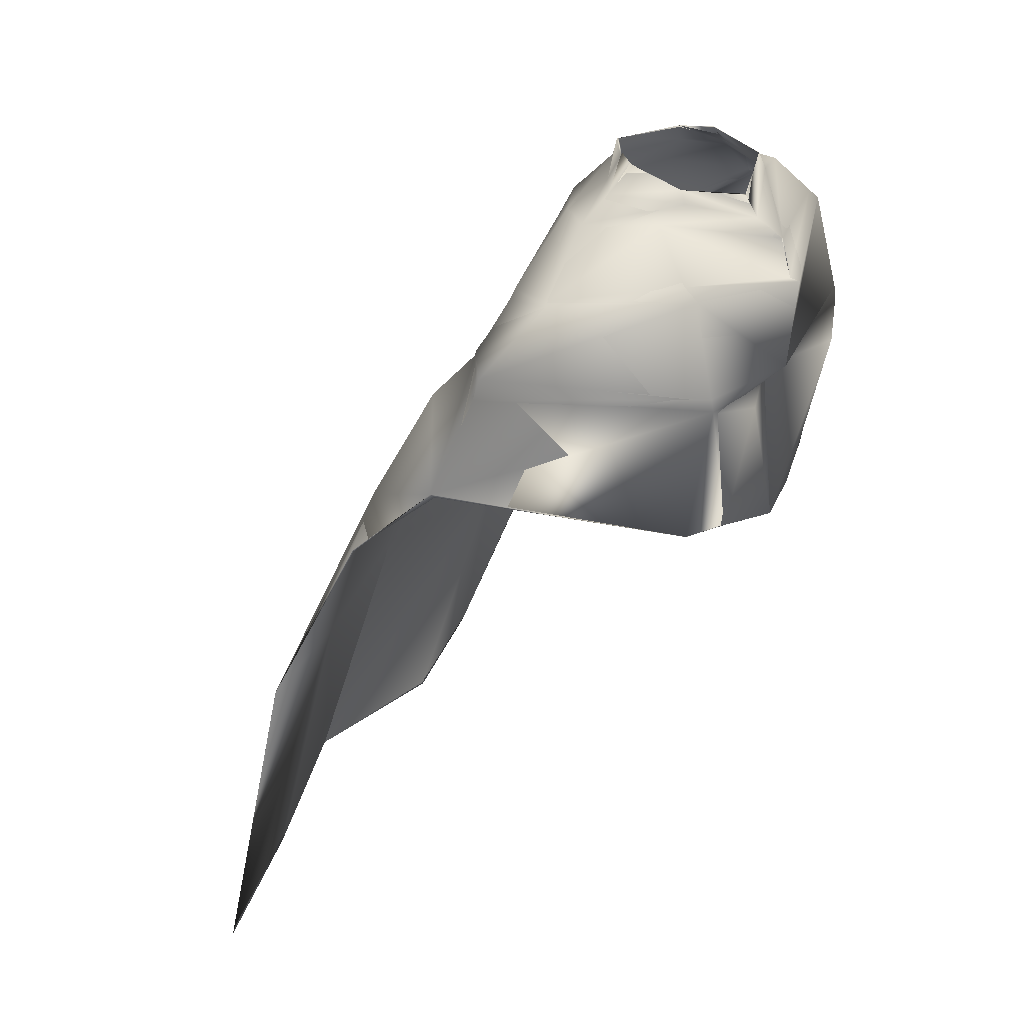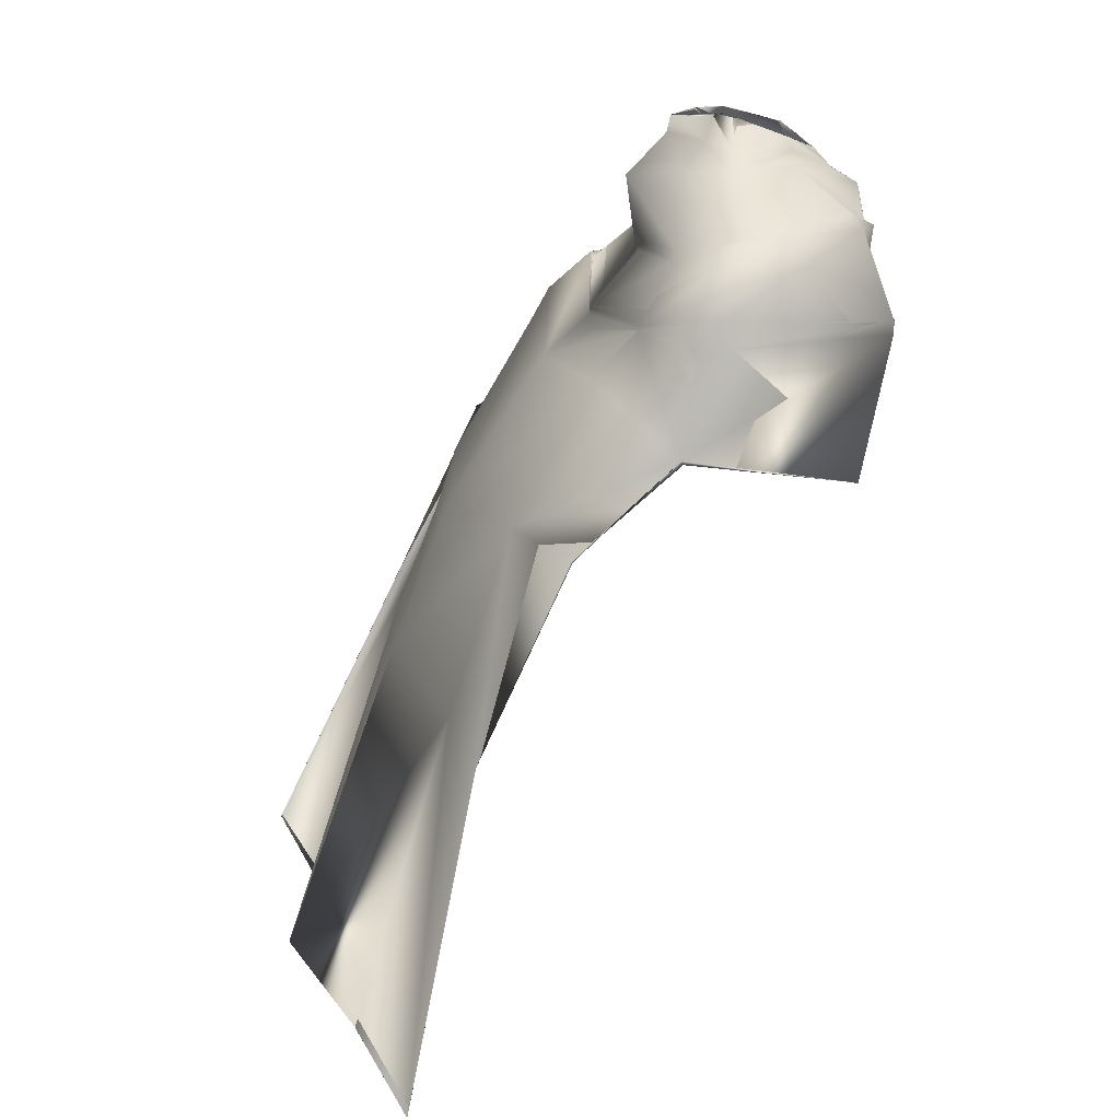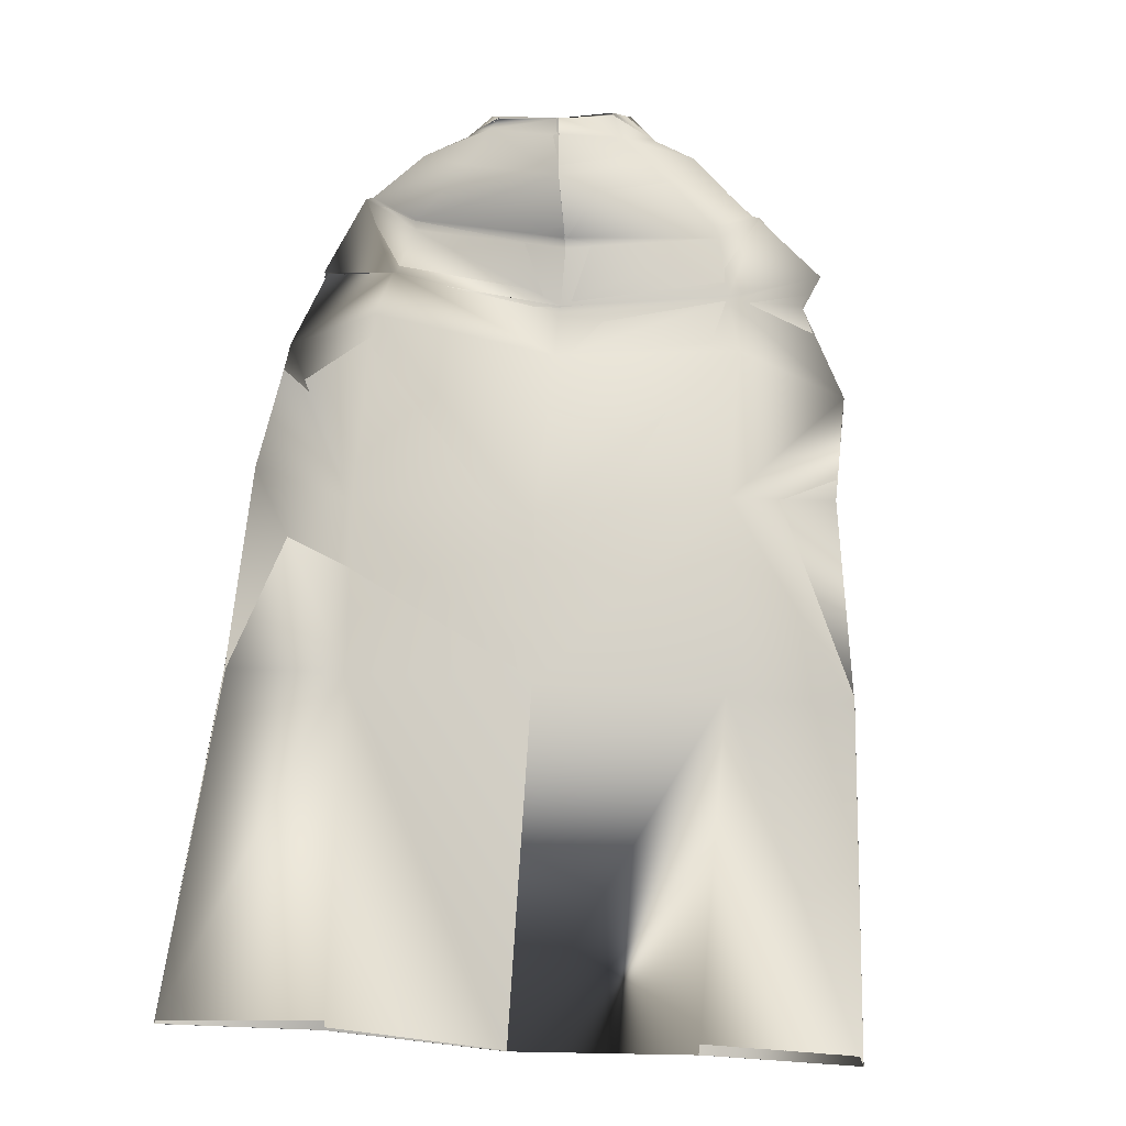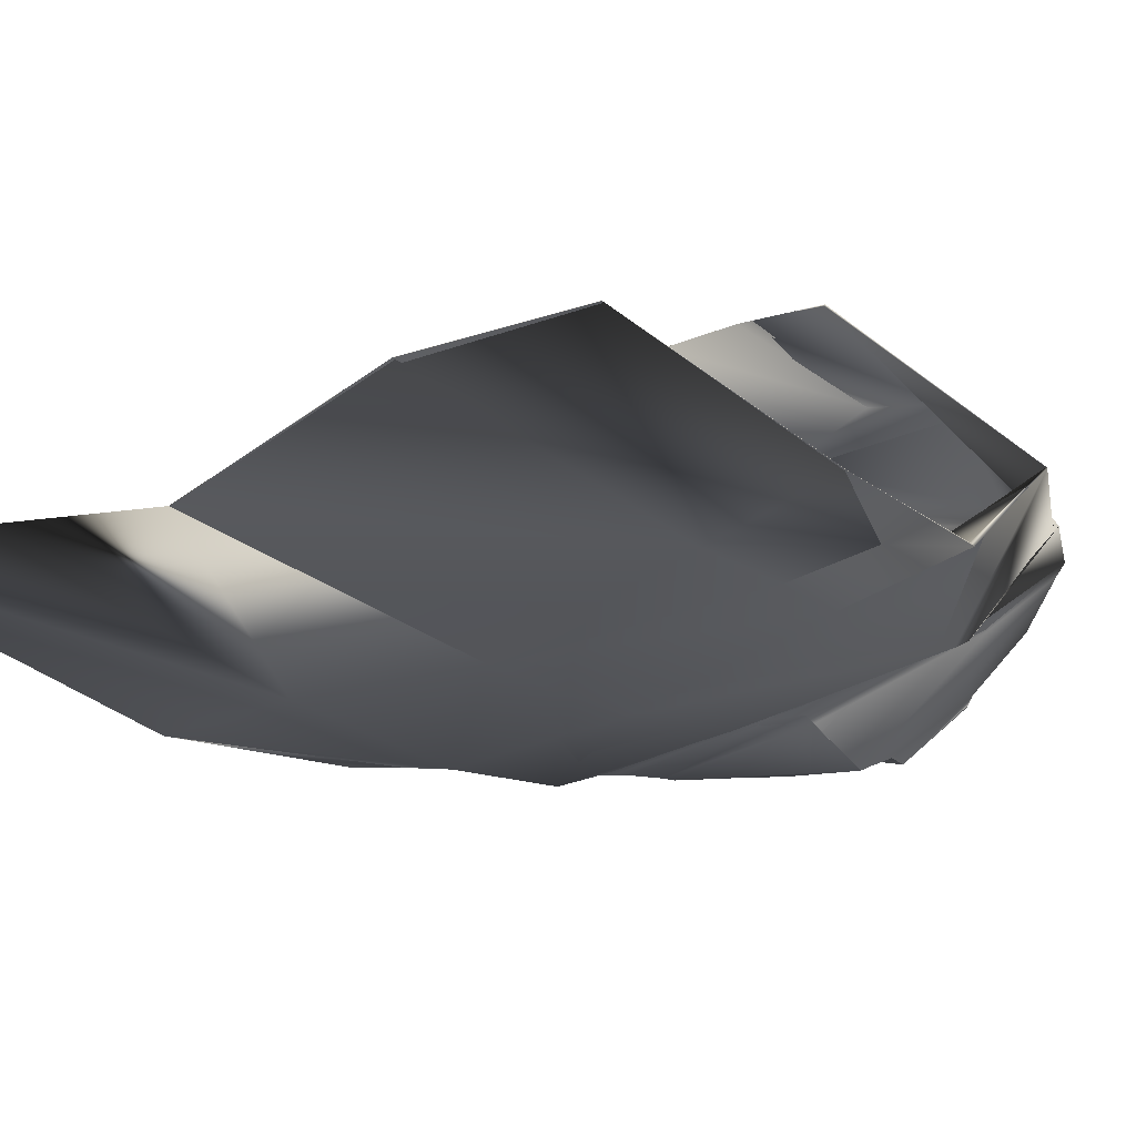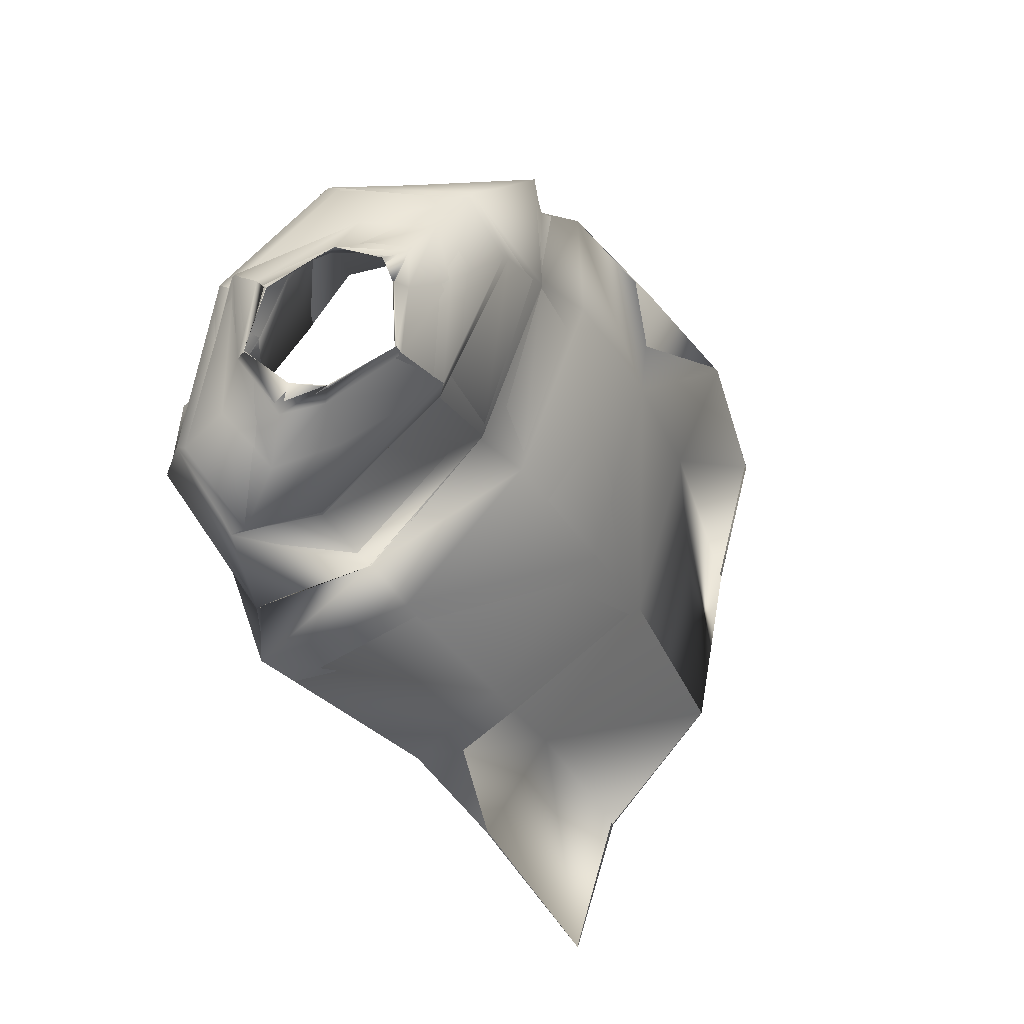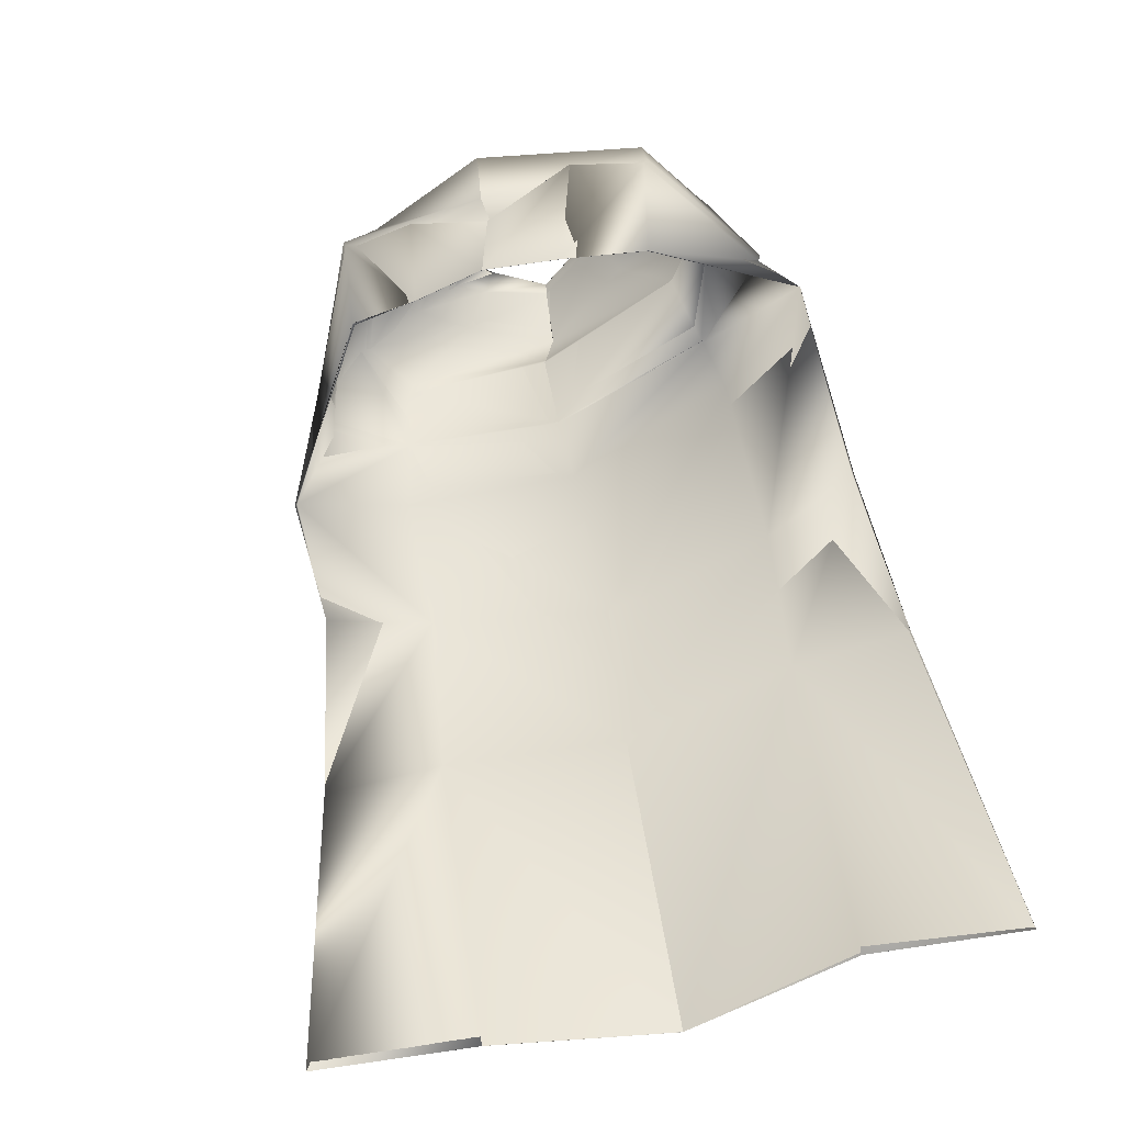
<metadata>
{"format":"obj","ext":"obj","renderer":"f3d","projection":"perspective","resolution":1024,"background":"white","views":[{"elev":27.5,"azim":-54.3,"up":"+Y"},{"elev":15.1,"azim":-92.3,"up":"+Y"},{"elev":9.7,"azim":-168.0,"up":"+Y"},{"elev":-46.7,"azim":37.1,"up":"+Z"},{"elev":74.8,"azim":123.9,"up":"+Y"},{"elev":-60.2,"azim":24.4,"up":"+Y"}]}
</metadata>
<code>
o Capa_Jump_Cylinder.006
v 0.1207 2.642 -0.09028
v 0.1057 2.673 -0.0866
v 0.1834 2.635 -0.0371
v 0.1383 2.675 -0.02593
v 0.1391 2.614 0.0909
v 0.1265 2.646 0.08182
v 0.1548 2.584 -0.1391
v 0.2632 2.597 -0.06852
v 0.2337 2.602 0.05859
v 0.259 2.473 -0.164
v 0.3705 2.515 -0.07768
v 0.3094 2.524 0.09838
v 0.2766 2.364 -0.27
v 0.4581 2.357 -0.1439
v 0.3355 2.324 0.1557
v 0.2902 2.296 -0.3601
v 0.5184 2.223 -0.1795
v 0.3112 1.972 0.1134
v 0.2822 1.969 -0.5524
v 0.485 2.019 -0.506
v 0.2636 1.666 -0.6528
v 0.4955 1.666 -0.6722
v 0.1563 1.961 0.1697
v 0.3138 2.51 0.1161
v 0.3896 2.512 -0.0621
v 0.261 2.454 -0.1631
v 0.3316 2.287 0.1609
v 0.4499 2.357 -0.149
v 0.278 2.368 -0.2773
v 0.2034 2.269 0.2243
v 0.2542 1.051 -0.8631
v 0.5416 1.074 -0.9519
v 0.127 2.65 -0.09446
v 0.1042 2.675 -0.08436
v 0.1864 2.635 -0.03487
v 0.1389 2.673 -0.0259
v 0.1384 2.613 0.09219
v 0.1269 2.647 0.08202
v 0.1579 2.58 -0.1437
v 0.2664 2.598 -0.07198
v 0.2314 2.6 0.05478
v 0.2598 2.474 -0.1649
v 0.3725 2.514 -0.07879
v 0.3059 2.523 0.09388
v 0.2767 2.365 -0.271
v 0.4576 2.366 -0.1449
v 0.3381 2.322 0.1542
v 0.2894 2.301 -0.3592
v 0.5189 2.224 -0.1809
v 0.3083 1.974 0.113
v 0.2834 1.971 -0.5415
v 0.4816 2.013 -0.501
v 0.2644 1.667 -0.667
v 0.4959 1.666 -0.6721
v 0.1566 1.961 0.17
v 0.309 2.506 0.1102
v 0.3921 2.511 -0.06221
v 0.2603 2.455 -0.1575
v 0.3305 2.292 0.1606
v 0.4481 2.364 -0.1487
v 0.276 2.376 -0.2757
v 0.2006 2.27 0.2254
v 0.2548 1.051 -0.863
v 0.5424 1.073 -0.9522
v -0.02617 2.64 -0.15
v -0.0235 2.671 -0.143
v -0.1369 2.633 -0.08849
v -0.1191 2.676 -0.07267
v -0.1948 2.628 -0.04914
v -0.1451 2.674 -0.02877
v -0.1188 2.613 0.07066
v -0.1246 2.639 0.06314
v -0.01138 2.572 0.16
v -0.001569 2.608 0.1309
v -0.04051 2.564 -0.2254
v -0.1997 2.587 -0.1325
v -0.2761 2.592 -0.0529
v -0.1976 2.589 0.06503
v -0.005511 2.543 0.2133
v -0.04958 2.443 -0.2104
v -0.3359 2.463 -0.1579
v -0.3871 2.483 -0.05102
v -0.2619 2.514 0.1616
v 0.003267 2.466 0.2282
v -0.05969 2.316 -0.2953
v -0.3683 2.332 -0.222
v -0.5287 2.363 -0.09512
v -0.288 2.326 0.2429
v 0.01138 2.283 0.2293
v -0.06406 2.226 -0.3819
v -0.4051 2.228 -0.3036
v -0.5824 2.13 -0.162
v -0.2698 2.022 0.1902
v 0.01581 1.958 0.2109
v -0.07283 1.957 -0.5592
v -0.4088 1.978 -0.4497
v -0.5973 1.965 -0.3536
v -0.08795 1.663 -0.6741
v -0.4251 1.634 -0.5645
v -0.6545 1.615 -0.519
v -0.1341 1.99 0.1939
v -0.05009 2.422 -0.2049
v -0.2595 2.489 0.1855
v -0.4055 2.477 -0.04063
v -0.3451 2.442 -0.1636
v 0.007725 2.461 0.2496
v -0.05454 2.297 -0.2901
v 0.01059 2.268 0.1839
v -0.2807 2.3 0.244
v -0.5026 2.312 -0.1347
v -0.3691 2.326 -0.2231
v -0.1509 2.269 0.2205
v -0.09 1.05 -0.8926
v -0.4093 1.015 -0.7495
v -0.6954 0.9766 -0.6465
v -0.02167 2.638 -0.1493
v -0.01963 2.67 -0.1417
v -0.137 2.631 -0.08851
v -0.1165 2.682 -0.07071
v -0.1956 2.628 -0.04804
v -0.1457 2.673 -0.02888
v -0.1236 2.613 0.07298
v -0.1249 2.639 0.06476
v -0.01076 2.573 0.1625
v 0.001043 2.609 0.1284
v -0.04163 2.563 -0.2267
v -0.2002 2.586 -0.1344
v -0.2774 2.585 -0.05348
v -0.2022 2.596 0.06636
v -0.003085 2.541 0.2148
v -0.05037 2.443 -0.2103
v -0.3371 2.463 -0.1534
v -0.3899 2.483 -0.04509
v -0.2601 2.515 0.1611
v 0.002186 2.465 0.2315
v -0.06033 2.317 -0.2952
v -0.3721 2.334 -0.2228
v -0.5336 2.366 -0.09631
v -0.2883 2.325 0.2403
v 0.01185 2.284 0.2274
v -0.06659 2.229 -0.3797
v -0.4061 2.238 -0.2991
v -0.5907 2.139 -0.1663
v -0.2675 2.024 0.1846
v 0.01578 1.959 0.2115
v -0.05846 1.953 -0.5638
v -0.41 1.98 -0.4517
v -0.5967 1.965 -0.3501
v -0.0882 1.662 -0.6751
v -0.4252 1.636 -0.5648
v -0.6544 1.615 -0.5193
v -0.1326 1.991 0.1949
v -0.05078 2.423 -0.206
v -0.2538 2.491 0.1858
v -0.4042 2.475 -0.04406
v -0.3453 2.438 -0.1586
v 0.006716 2.461 0.2503
v -0.05545 2.303 -0.293
v 0.005302 2.27 0.1855
v -0.2783 2.292 0.2378
v -0.5046 2.306 -0.1308
v -0.3718 2.326 -0.2235
v -0.1338 2.254 0.2476
v -0.09055 1.05 -0.8928
v -0.4096 1.014 -0.7494
v -0.695 0.9766 -0.6465
f 65 1 66
f 1 3 2
f 3 5 6
f 5 73 6
f 5 9 79
f 3 8 5
f 1 7 8
f 65 75 1
f 9 12 79
f 8 11 9
f 7 10 11
f 75 80 10
f 24 15 89
f 25 14 24
f 26 13 25
f 102 85 26
f 30 23 94
f 28 17 18
f 29 16 17
f 107 90 29
f 16 19 17
f 90 95 16
f 19 21 20
f 95 98 19
f 27 18 23
f 11 25 24
f 10 26 11
f 80 102 10
f 12 24 106
f 14 28 27
f 13 29 14
f 85 107 29
f 27 30 108
f 22 21 32
f 21 98 113
f 116 117 33
f 33 34 35
f 35 36 37
f 37 38 124
f 37 124 130
f 35 37 40
f 33 35 40
f 116 33 126
f 41 130 44
f 40 41 43
f 39 40 43
f 126 39 42
f 56 157 140
f 57 56 46
f 58 57 45
f 153 58 136
f 62 159 145
f 60 59 50
f 61 60 49
f 158 61 141
f 48 49 51
f 141 48 146
f 51 52 53
f 146 51 149
f 59 62 55
f 43 44 56
f 42 43 58
f 131 42 153
f 44 135 157
f 46 47 59
f 45 46 61
f 136 45 158
f 59 159 62
f 54 64 53
f 53 63 164
f 6 74 38
f 94 23 55
f 32 31 64
f 2 4 34
f 66 2 34
f 4 6 36
f 18 17 50
f 17 20 52
f 22 32 64
f 31 113 164
f 23 18 55
f 20 22 52
f 65 66 67
f 67 68 69
f 69 70 72
f 71 72 73
f 71 73 78
f 69 71 77
f 67 69 77
f 65 67 76
f 78 79 84
f 77 78 82
f 76 77 82
f 75 76 81
f 103 106 89
f 104 103 87
f 105 104 86
f 102 105 85
f 112 108 94
f 110 109 92
f 111 110 92
f 107 111 90
f 91 92 96
f 90 91 95
f 96 97 100
f 95 96 98
f 109 112 101
f 82 83 103
f 81 82 104
f 80 81 105
f 83 84 106
f 87 88 110
f 86 87 111
f 85 86 107
f 89 108 112
f 100 115 99
f 99 114 113
f 116 118 117
f 118 120 119
f 120 122 123
f 122 124 123
f 122 129 124
f 120 128 122
f 118 127 128
f 116 126 127
f 129 134 135
f 128 133 129
f 127 132 133
f 126 131 132
f 154 139 140
f 155 138 154
f 156 137 155
f 153 136 156
f 163 152 145
f 161 143 160
f 162 142 143
f 158 141 142
f 142 147 143
f 141 146 142
f 147 150 151
f 146 149 147
f 160 144 152
f 133 155 154
f 132 156 133
f 131 153 156
f 134 154 157
f 138 161 139
f 137 162 138
f 136 158 137
f 160 163 159
f 151 150 166
f 150 149 164
f 72 123 74
f 89 140 108
f 94 145 101
f 73 124 130
f 115 166 114
f 102 153 131
f 68 119 121
f 79 130 135
f 106 157 140
f 66 117 68
f 74 125 73
f 85 136 153
f 113 164 98
f 70 121 123
f 93 144 143
f 92 143 97
f 100 151 166
f 75 126 116
f 114 165 113
f 108 159 94
f 101 152 93
f 80 131 126
f 97 148 100
f 65 116 66
f 84 135 157
f 1 2 66
f 3 4 2
f 4 3 6
f 73 74 6
f 73 5 79
f 8 9 5
f 3 1 8
f 75 7 1
f 12 84 79
f 11 12 9
f 8 7 11
f 7 75 10
f 106 24 89
f 14 15 24
f 13 14 25
f 85 13 26
f 108 30 94
f 27 28 18
f 28 29 17
f 90 16 29
f 19 20 17
f 95 19 16
f 21 22 20
f 98 21 19
f 30 27 23
f 12 11 24
f 26 25 11
f 102 26 10
f 84 12 106
f 15 14 27
f 29 28 14
f 13 85 29
f 15 27 108
f 89 15 108
f 21 31 32
f 31 21 113
f 117 34 33
f 34 36 35
f 36 38 37
f 38 125 124
f 41 37 130
f 37 41 40
f 39 33 40
f 33 39 126
f 130 135 44
f 41 44 43
f 42 39 43
f 131 126 42
f 47 56 140
f 56 47 46
f 57 46 45
f 58 45 136
f 55 62 145
f 49 60 50
f 48 61 49
f 61 48 141
f 49 52 51
f 48 51 146
f 52 54 53
f 51 53 149
f 50 59 55
f 57 43 56
f 43 57 58
f 42 58 153
f 56 44 157
f 60 46 59
f 46 60 61
f 45 61 158
f 47 140 159
f 59 47 159
f 64 63 53
f 149 53 164
f 74 125 38
f 145 94 55
f 31 63 64
f 4 36 34
f 117 66 34
f 6 38 36
f 17 49 50
f 49 17 52
f 54 22 64
f 63 31 164
f 18 50 55
f 22 54 52
f 66 68 67
f 68 70 69
f 71 69 72
f 72 74 73
f 73 79 78
f 71 78 77
f 76 67 77
f 75 65 76
f 83 78 84
f 78 83 82
f 81 76 82
f 80 75 81
f 88 103 89
f 103 88 87
f 104 87 86
f 105 86 85
f 101 112 94
f 109 93 92
f 91 111 92
f 111 91 90
f 92 97 96
f 91 96 95
f 99 96 100
f 96 99 98
f 93 109 101
f 104 82 103
f 105 81 104
f 102 80 105
f 103 83 106
f 88 109 110
f 87 110 111
f 86 111 107
f 88 89 109
f 89 112 109
f 115 114 99
f 98 99 113
f 118 119 117
f 120 121 119
f 121 120 123
f 124 125 123
f 129 130 124
f 128 129 122
f 120 118 128
f 118 116 127
f 130 129 135
f 133 134 129
f 128 127 133
f 127 126 132
f 157 154 140
f 138 139 154
f 137 138 155
f 136 137 156
f 159 163 145
f 143 144 160
f 161 162 143
f 162 158 142
f 147 148 143
f 146 147 142
f 148 147 151
f 149 150 147
f 163 160 152
f 134 133 154
f 156 155 133
f 132 131 156
f 135 134 157
f 161 160 139
f 162 161 138
f 158 162 137
f 139 160 159
f 140 139 159
f 150 165 166
f 165 150 164
f 123 125 74
f 140 159 108
f 145 152 101
f 79 73 130
f 166 165 114
f 80 102 131
f 70 68 121
f 84 79 135
f 89 106 140
f 117 119 68
f 125 124 73
f 102 85 153
f 164 149 98
f 72 70 123
f 92 93 143
f 143 148 97
f 115 100 166
f 65 75 116
f 165 164 113
f 159 145 94
f 152 144 93
f 75 80 126
f 148 151 100
f 116 117 66
f 106 84 157

</code>
